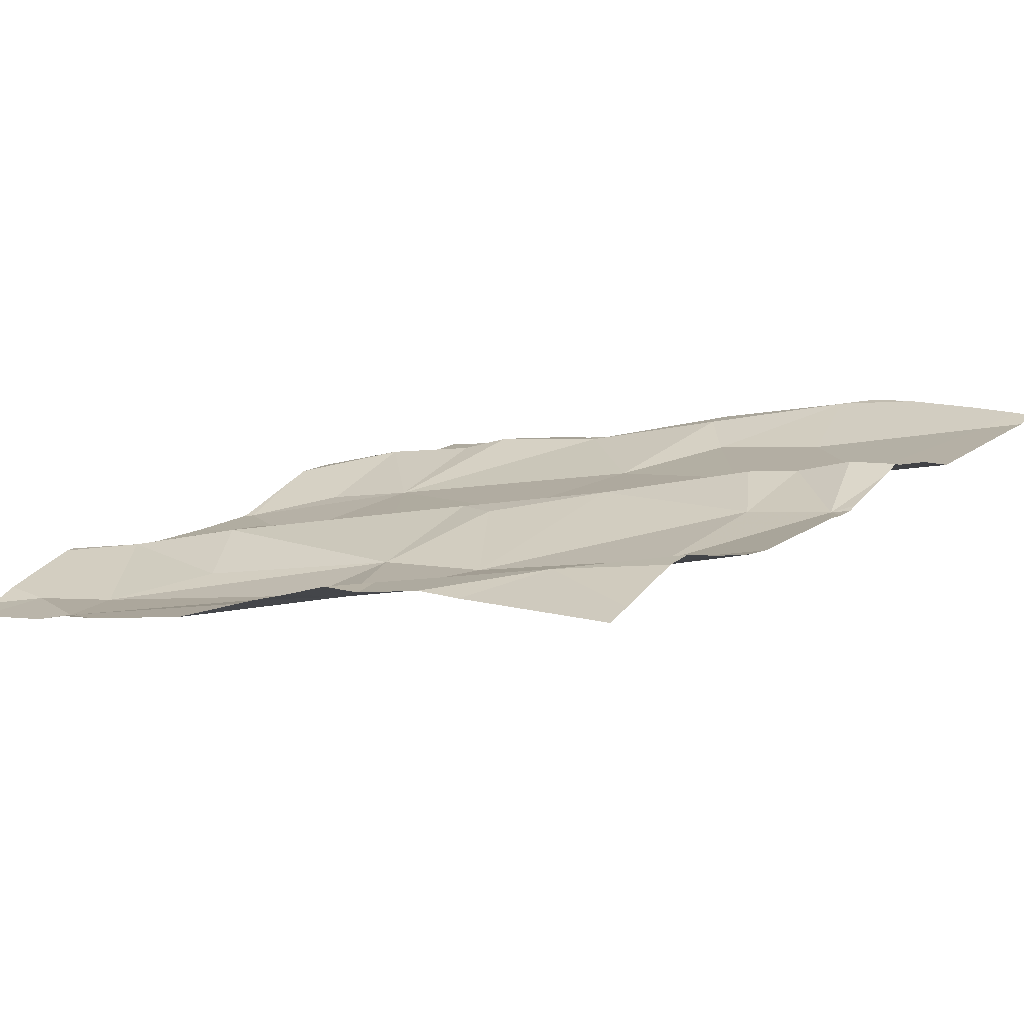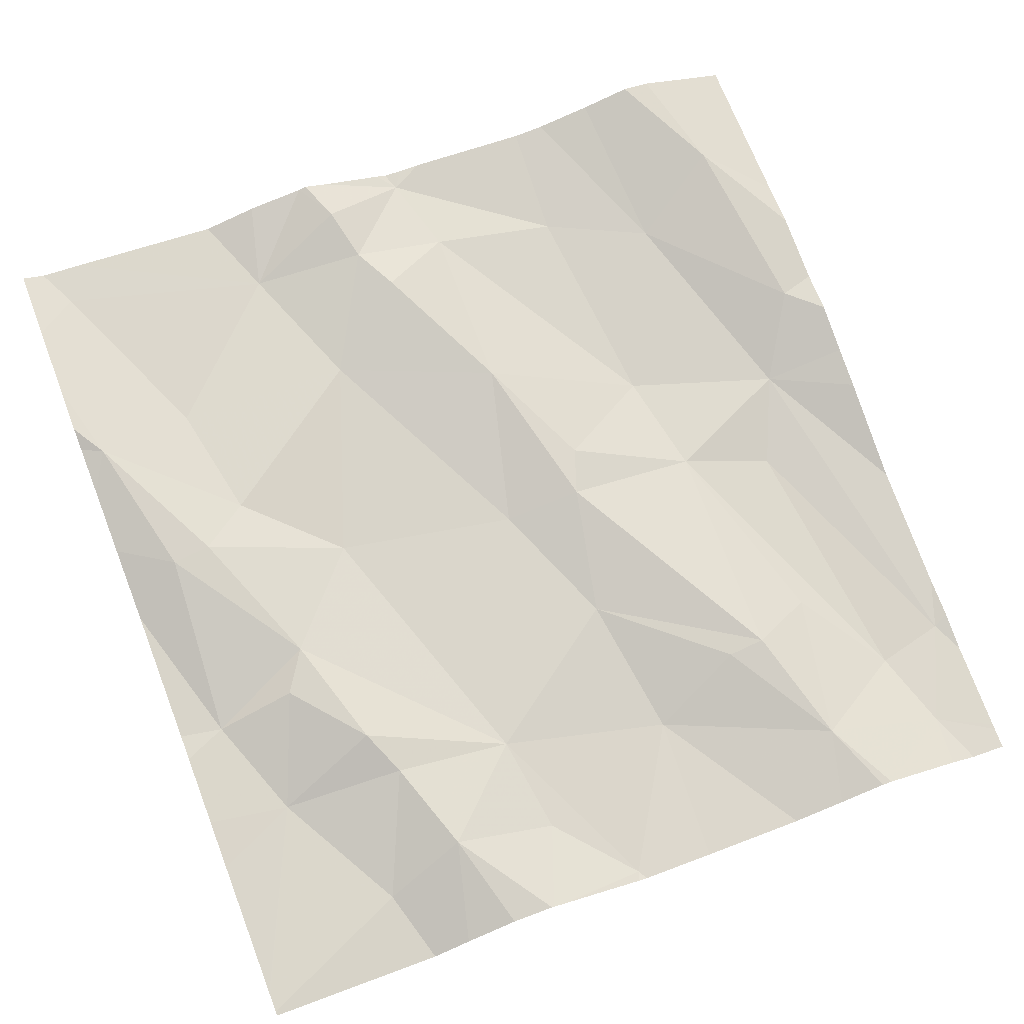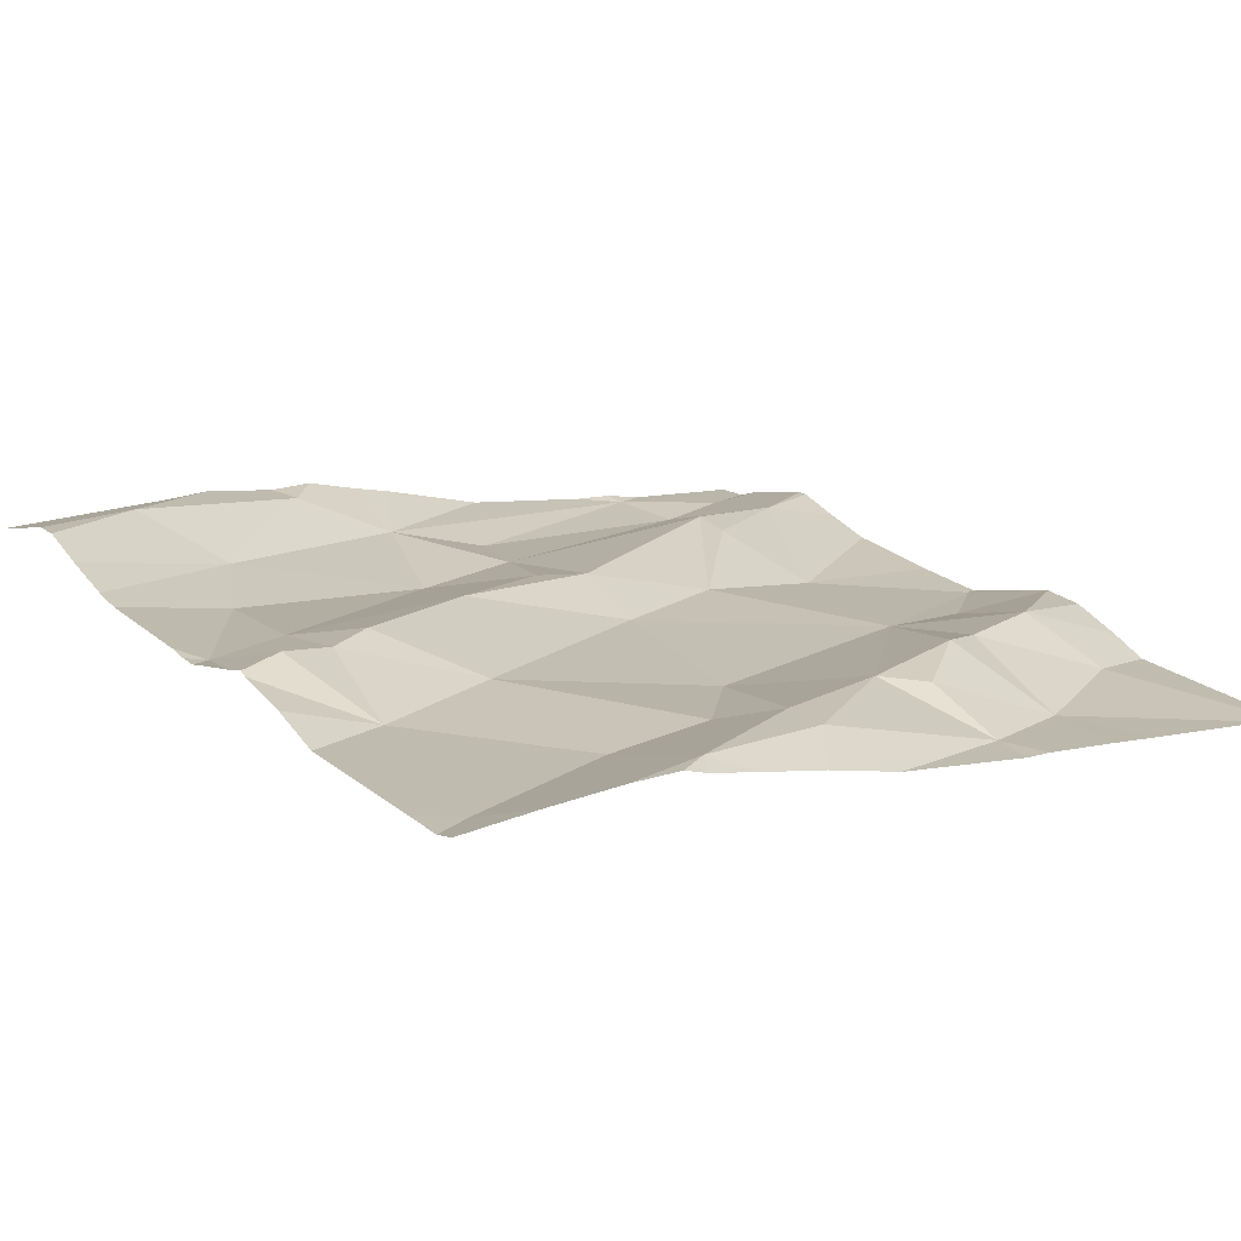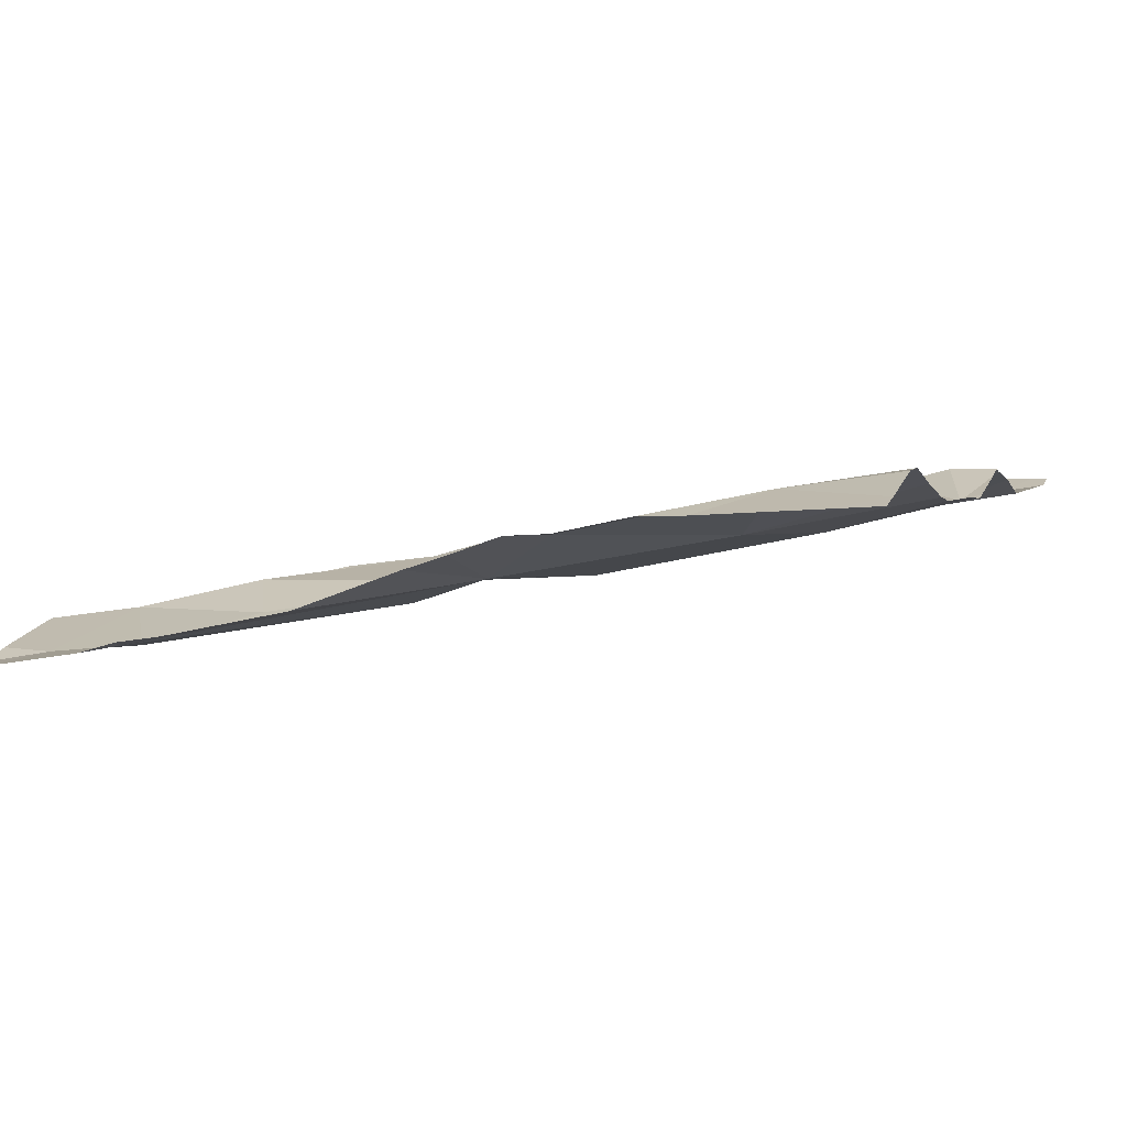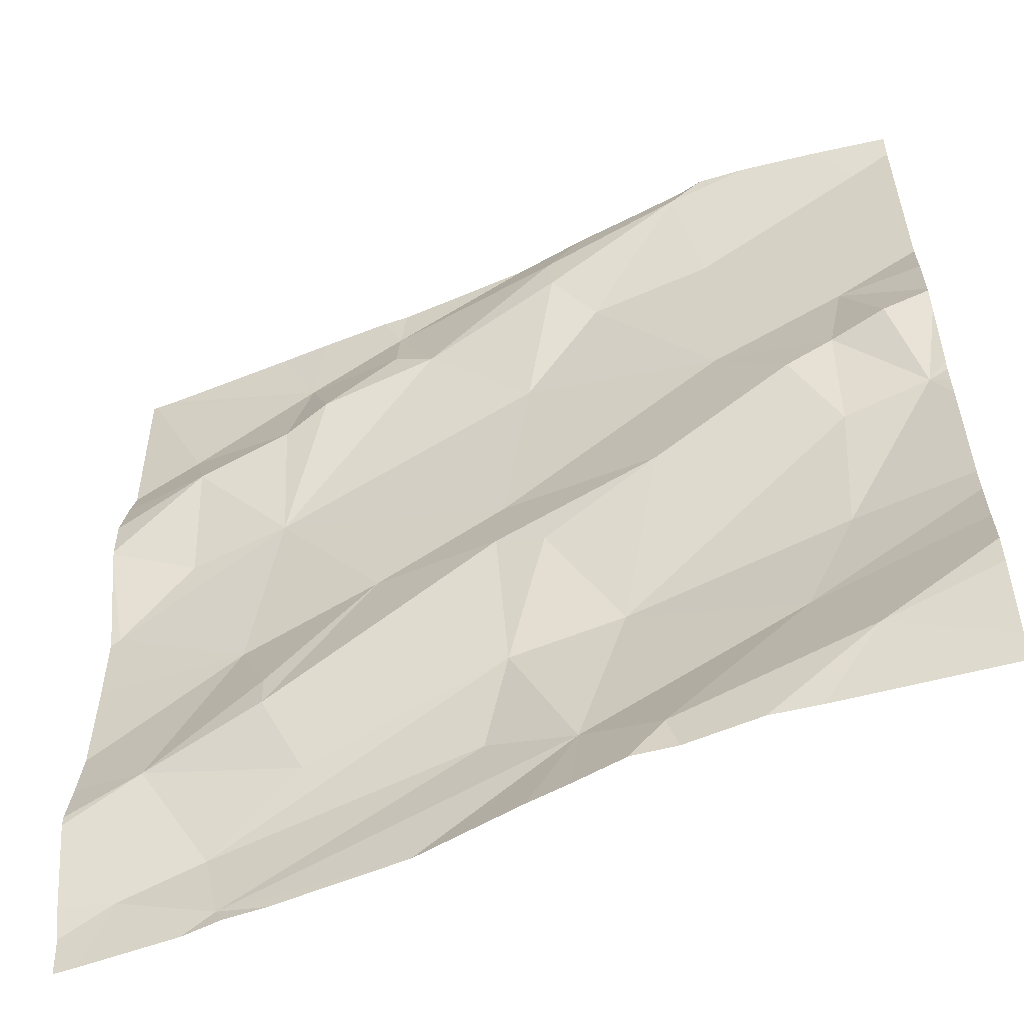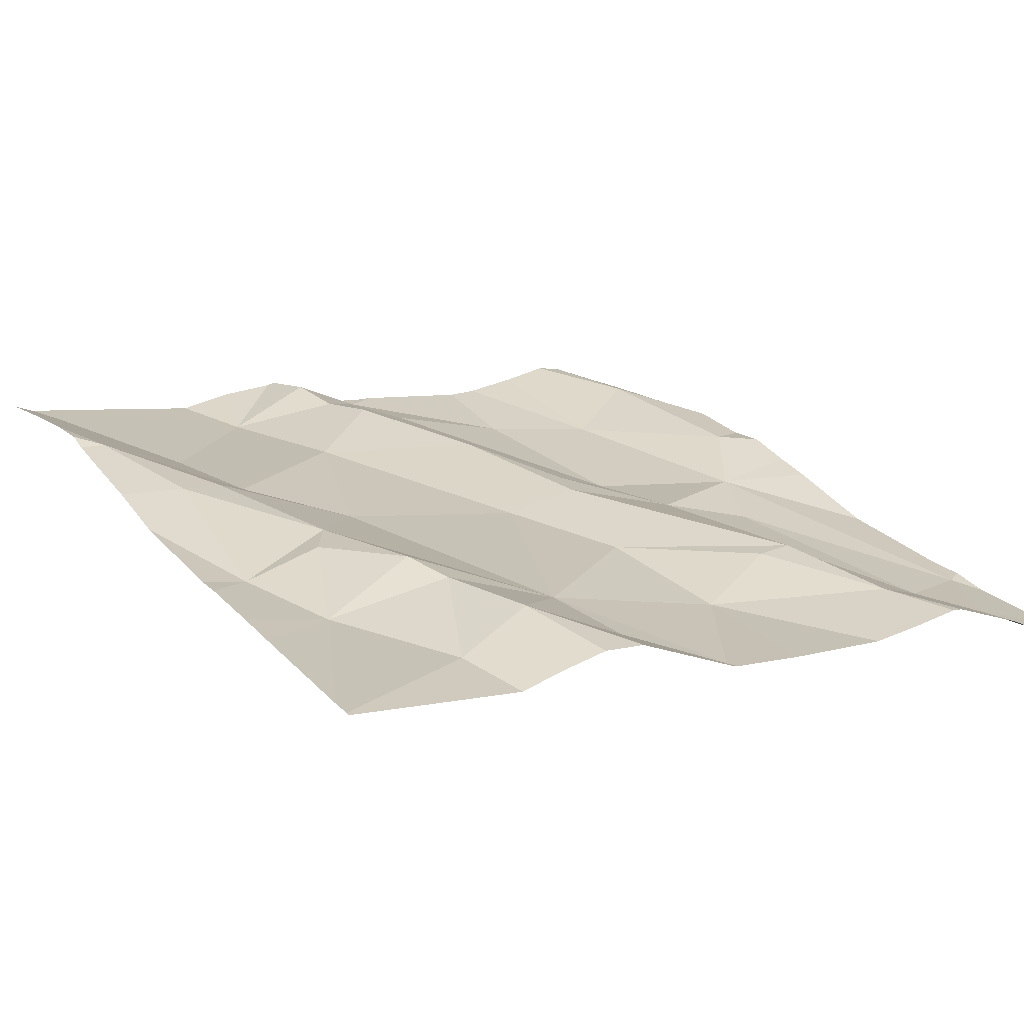
<metadata>
{"format":"obj","ext":"obj","renderer":"f3d","projection":"perspective","resolution":1024,"background":"white","views":[{"elev":13.3,"azim":37.1,"up":"+Z"},{"elev":67.6,"azim":-111.0,"up":"+Z"},{"elev":23.9,"azim":146.3,"up":"+Z"},{"elev":0.0,"azim":20.1,"up":"+Z"},{"elev":-56.7,"azim":13.4,"up":"+Y"},{"elev":13.0,"azim":-121.6,"up":"+Z"}]}
</metadata>
<code>
v -60.02 293.3 502.2
v -60.8 292.5 502
v -60.39 293.4 502.1
v -60.04 293.4 502.2
v -60.02 293.4 502.2
v -60.96 293 502
v -60.02 292.5 502.1
v -60.02 292.9 502.1
v -60.02 292.9 502.1
v -60.91 292.5 502
v -60.02 292.8 502.1
v -60.89 292.7 502
v -60.82 292.6 502
v -60.8 292.9 502
v -60.25 293.3 502.1
v -60.38 293.3 502.1
v -60.28 293.4 502.2
v -60.02 292.6 502.2
v -60.89 293.2 502
v -60.02 292.7 502.1
v -60.43 293.4 502.1
v -60.43 293.3 502.1
v -60.76 292.7 502.1
v -60.65 292.9 502.1
v -60.51 292.9 502.1
v -60.06 293.4 502.2
v -60.11 293.1 502.1
v -60.63 293.3 502.1
v -60.58 293.3 502.1
v -60.71 293.2 502.1
v -60.13 293 502.2
v -60.18 293 502.2
v -60.25 293.1 502.1
v -60.63 293.4 502.1
v -60.07 293 502.2
v -60.2 292.6 502.1
v -60.14 292.5 502.1
v -60.34 292.5 502.1
v -60.75 293.3 502.1
v -60.76 293.2 502.1
v -60.47 293.2 502.1
v -60.76 293.1 502
v -60.5 293 502.1
v -60.02 292.6 502.2
v -60.86 293.2 502.1
v -60.73 293.4 502.1
v -60.65 293.4 502.1
v -60.02 293.4 502.2
v -60.26 293.4 502.2
v -60.76 292.8 502.1
v -60.2 292.5 502.1
v -60.04 292.9 502.1
v -60.13 292.9 502.1
v -60.87 293 502
v -60.43 292.6 502.1
v -60.48 292.5 502.1
v -60.32 293.4 502.2
v -60.25 292.5 502.1
v -60.6 292.5 502
v -60.45 292.8 502.1
v -60.33 292.9 502.1
v -60.14 292.8 502.1
v -60.5 292.7 502.1
v -60.44 292.5 502.1
v -60.38 292.7 502.1
v -60.02 292.7 502.2
v -60.53 292.6 502
v -60.72 292.6 502
v -60.75 292.5 502
v -60.33 292.5 502.1
v -60.38 292.5 502.1
v -60.94 292.5 502
v -60.95 292.5 502
v -60.84 292.5 502
v -60.79 292.5 502
v -60.48 293.4 502.1
v -60.79 293.4 502.1
v -60.97 293 502
v -60.97 293 502
v -60.63 293.4 502.1
v -60.97 292.5 502
v -60.97 292.6 502
v -60.97 292.5 502
v -60.97 292.7 502
v -60.97 292.6 502
v -60.97 292.9 502
v -60.97 292.8 502
v -60.97 293.2 502
v -60.97 293.2 502
v -60.97 293.1 502
v -60.97 293.1 502
v -60.97 293.1 502
v -60.97 293.1 502
v -60.02 293.2 502.2
v -60.02 293.1 502.2
v -60.02 292.9 502.1
v -60.02 292.9 502.1
v -60.02 293.1 502.2
v -60.02 293 502.2
v -60.02 293 502.2
v -60.97 292.5 502
v -60.02 292.5 502.1
v -60.07 292.5 502.1
v -60.1 293.4 502.2
v -60.18 293.4 502.2
v -60.24 293.4 502.2
v -60.97 293.4 502
v -60.97 293.4 502
v -60.95 293.4 502
v -60.94 293.4 502
f 106 17 105
f 96 52 97
f 10 12 82
f 2 13 10
f 12 10 13
f 95 27 98
f 105 17 104
f 94 27 95
f 14 6 79
f 16 15 17
f 103 7 51
f 17 21 22
f 24 23 25
f 26 15 27
f 29 28 30
f 32 31 33
f 34 21 3
f 27 15 33
f 27 31 35
f 37 36 38
f 39 19 40
f 29 41 22
f 41 16 22
f 34 28 29
f 21 34 29
f 22 21 29
f 30 28 39
f 46 34 47
f 42 41 29
f 30 42 29
f 25 43 24
f 104 26 4
f 12 50 14
f 24 50 23
f 36 37 18
f 52 31 53
f 32 53 31
f 42 54 6
f 27 33 31
f 102 7 103
f 4 26 48
f 77 39 46
f 25 60 61
f 52 53 62
f 63 60 25
f 8 62 11
f 65 53 61
f 38 55 64
f 62 53 65
f 63 65 60
f 55 65 63
f 58 38 70
f 49 17 106
f 55 67 2
f 59 2 69
f 63 25 23
f 23 68 63
f 61 32 33
f 63 67 55
f 62 65 36
f 55 38 36
f 32 61 53
f 36 65 55
f 61 60 65
f 33 43 61
f 12 68 23
f 68 13 63
f 13 68 12
f 84 14 87
f 6 54 91
f 23 50 12
f 14 42 6
f 54 42 45
f 91 45 93
f 45 19 88
f 22 16 17
f 15 16 33
f 3 17 57
f 19 45 40
f 40 30 39
f 33 16 41
f 39 28 34
f 30 40 42
f 26 5 48
f 24 43 42
f 72 10 73
f 57 17 49
f 43 41 42
f 62 36 20
f 43 25 61
f 13 2 67
f 14 50 24
f 41 43 33
f 14 24 42
f 67 63 13
f 40 45 42
f 74 2 10
f 69 2 75
f 1 27 94
f 47 34 80
f 17 26 104
f 70 38 71
f 98 35 99
f 99 52 100
f 35 31 52
f 17 15 26
f 71 38 64
f 5 26 1
f 74 10 72
f 46 39 34
f 1 26 27
f 78 6 92
f 79 6 78
f 64 55 56
f 73 81 101
f 9 52 8
f 81 10 83
f 11 62 20
f 82 12 85
f 83 10 82
f 59 55 2
f 80 34 76
f 84 12 14
f 85 12 84
f 8 52 62
f 86 14 79
f 87 14 86
f 56 55 59
f 88 19 107
f 7 37 51
f 58 37 38
f 107 39 109
f 20 36 66
f 89 45 88
f 90 45 89
f 44 37 7
f 76 34 3
f 3 21 17
f 91 54 45
f 92 6 91
f 66 36 18
f 18 37 44
f 93 45 90
f 51 37 58
f 97 52 9
f 98 27 35
f 73 10 81
f 99 35 52
f 75 2 74
f 100 52 96
f 107 19 39
f 108 88 107
f 109 39 110
f 110 39 77

</code>
